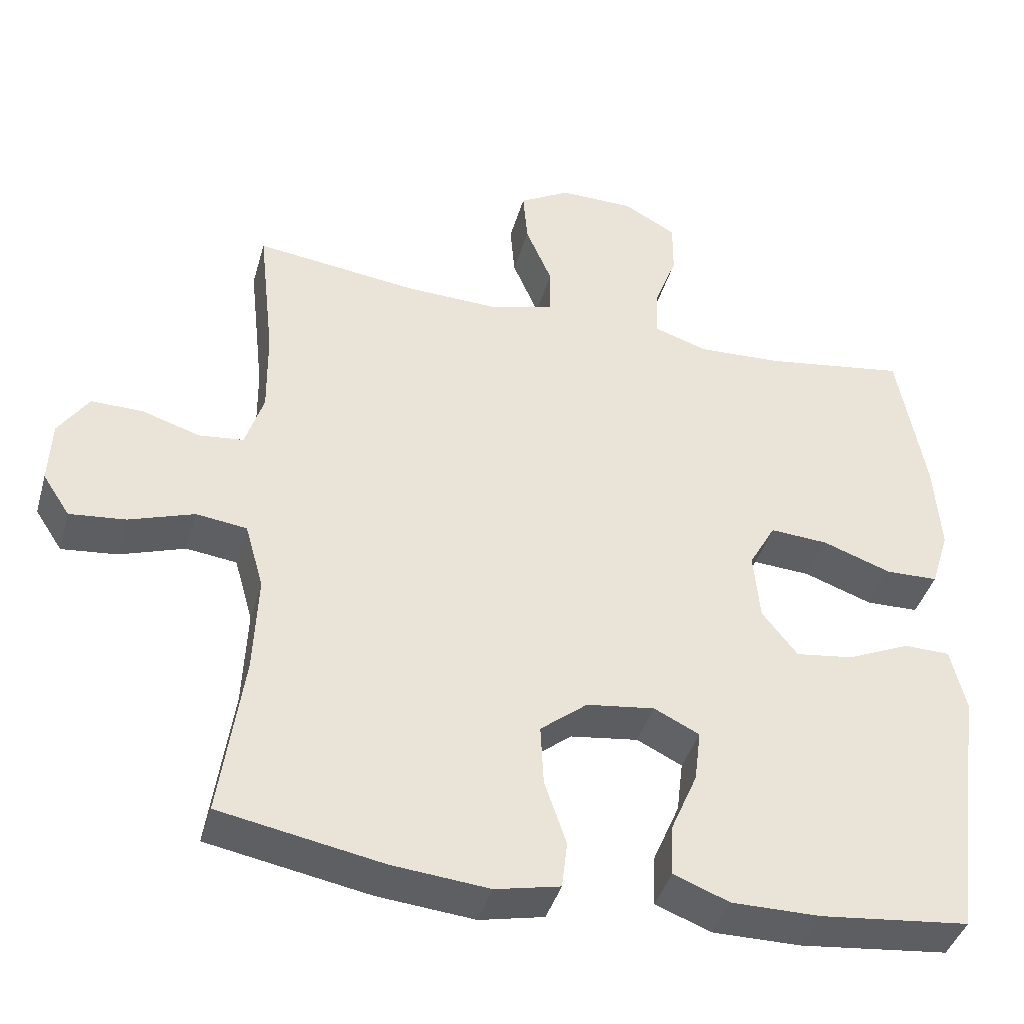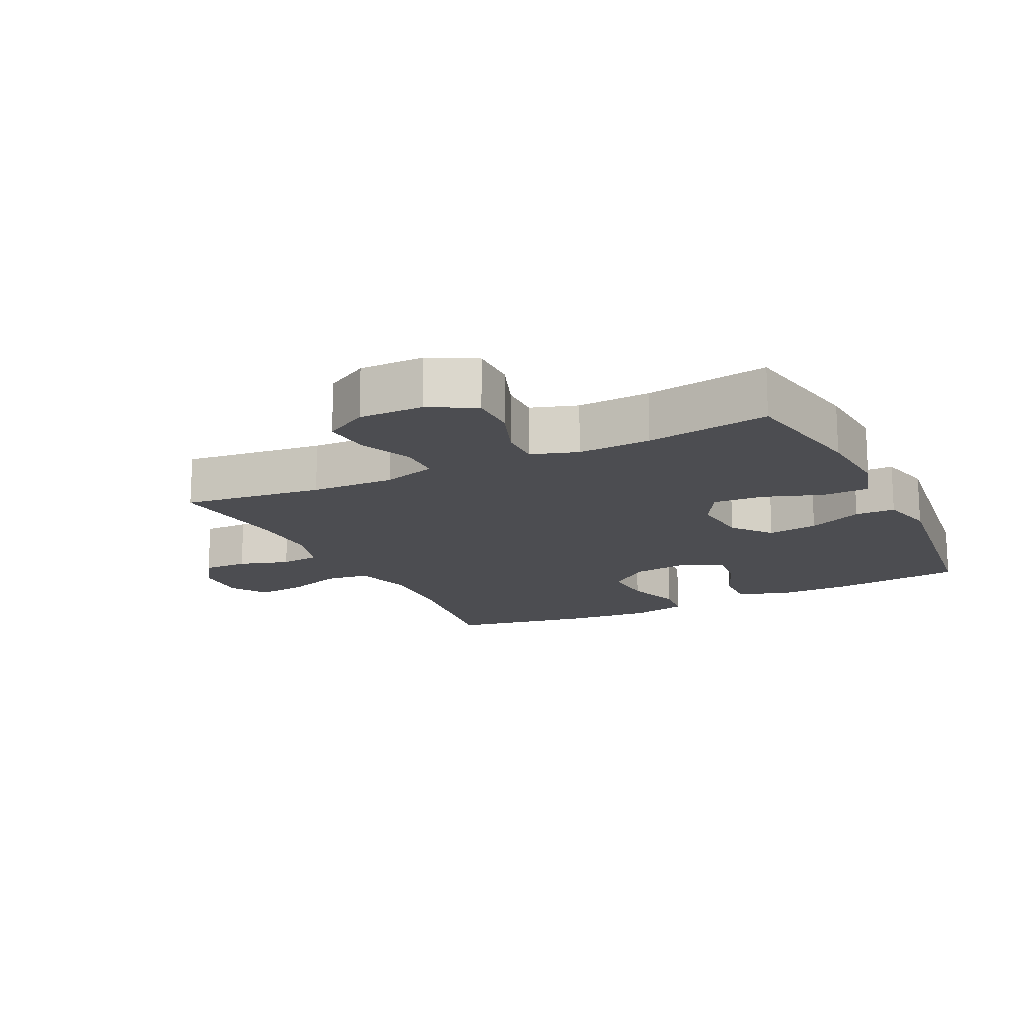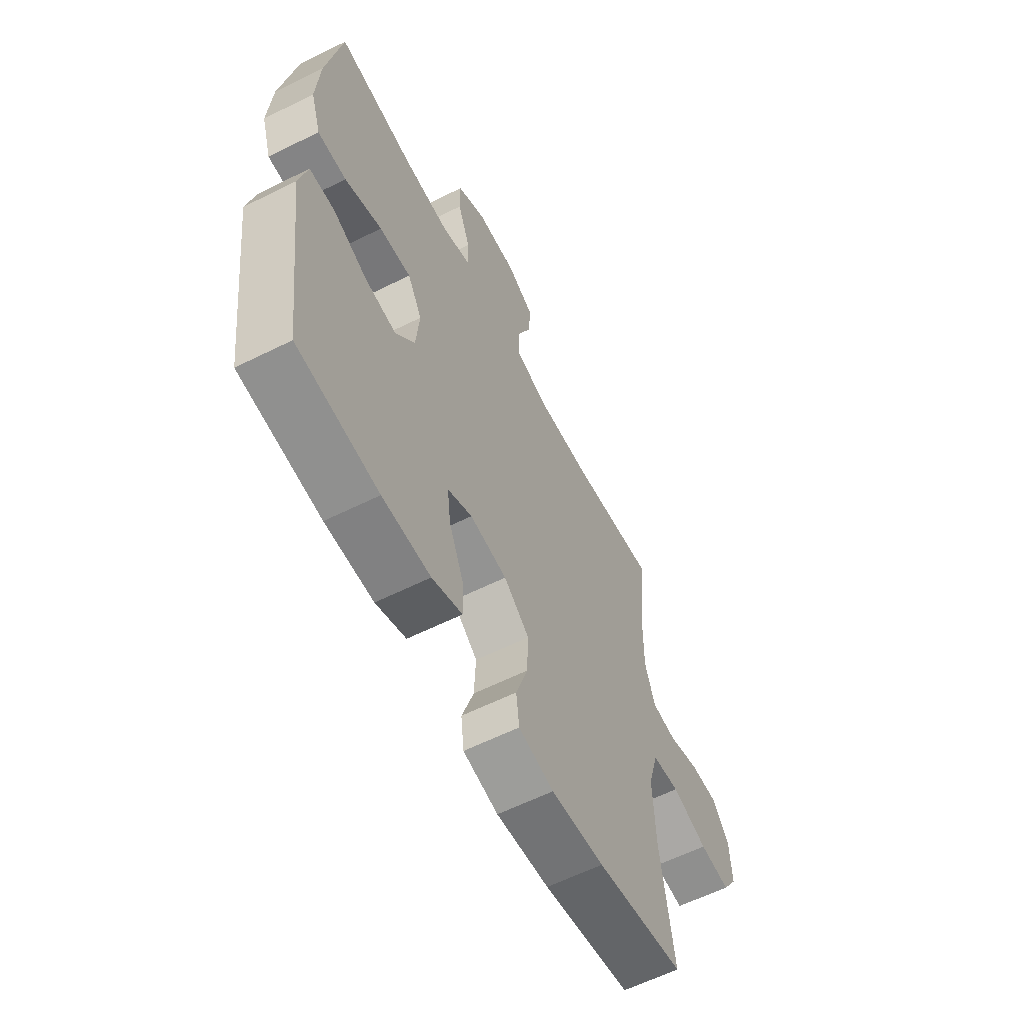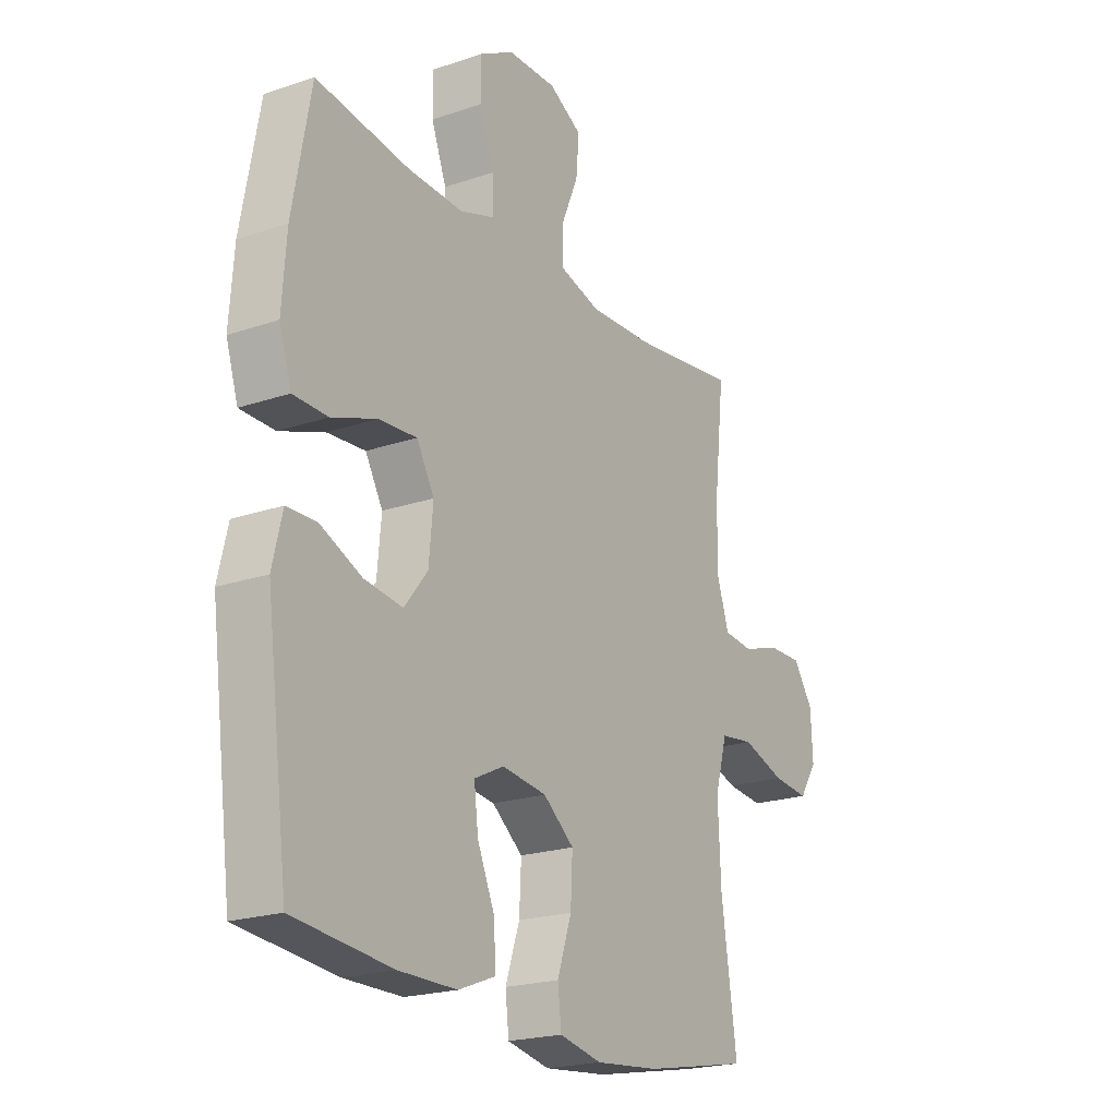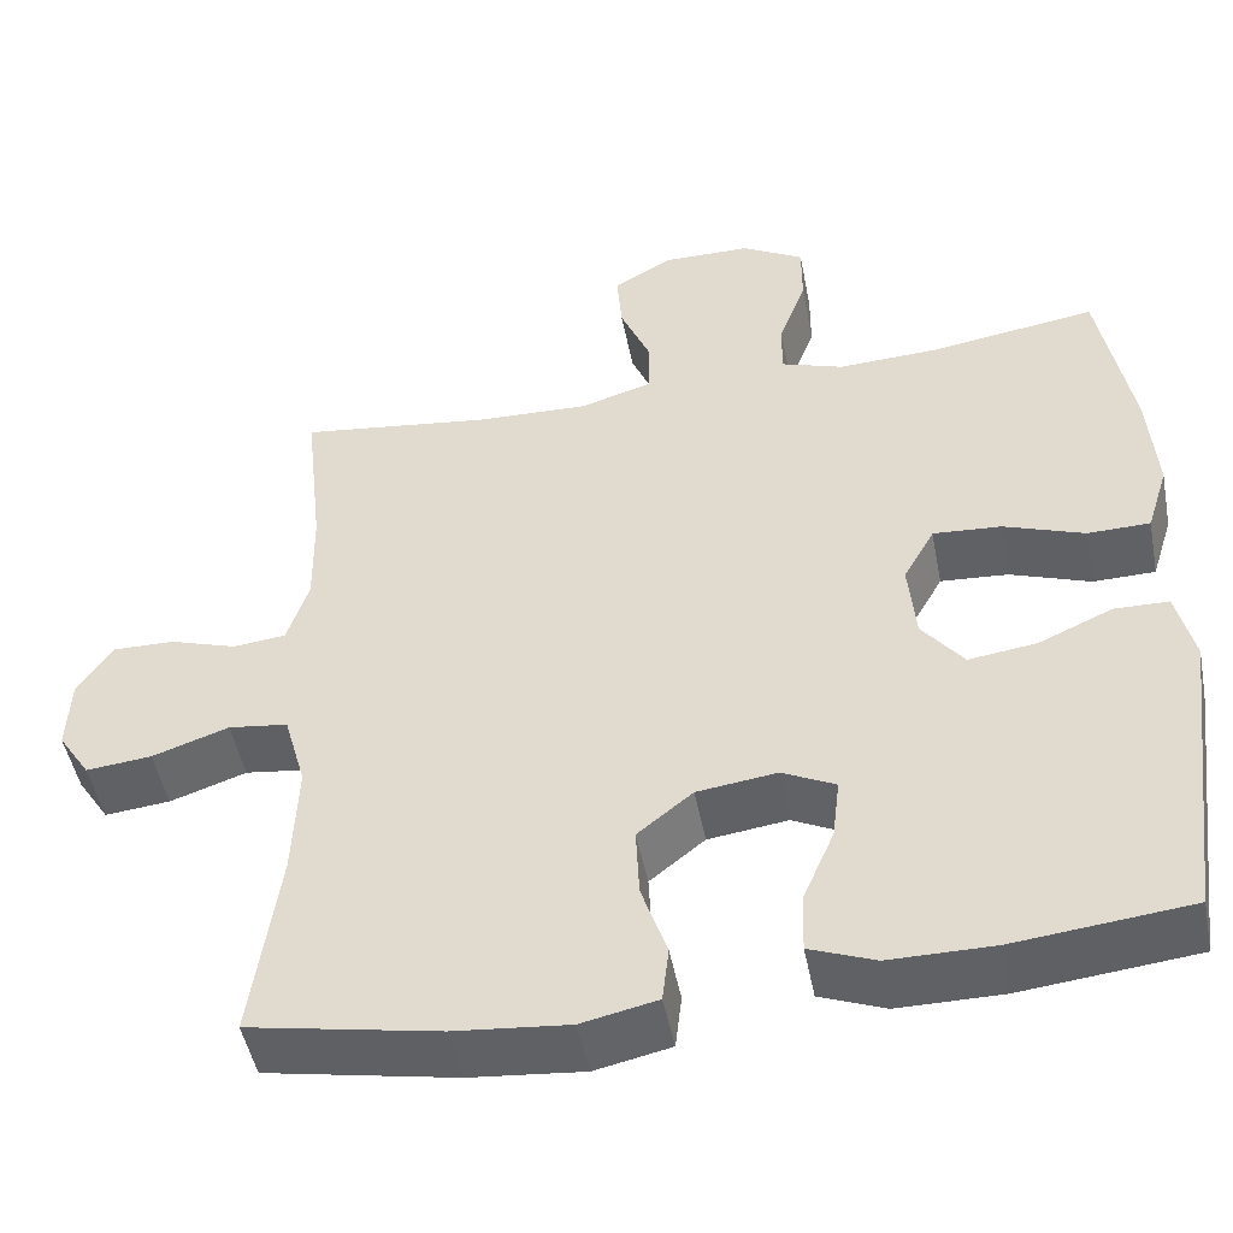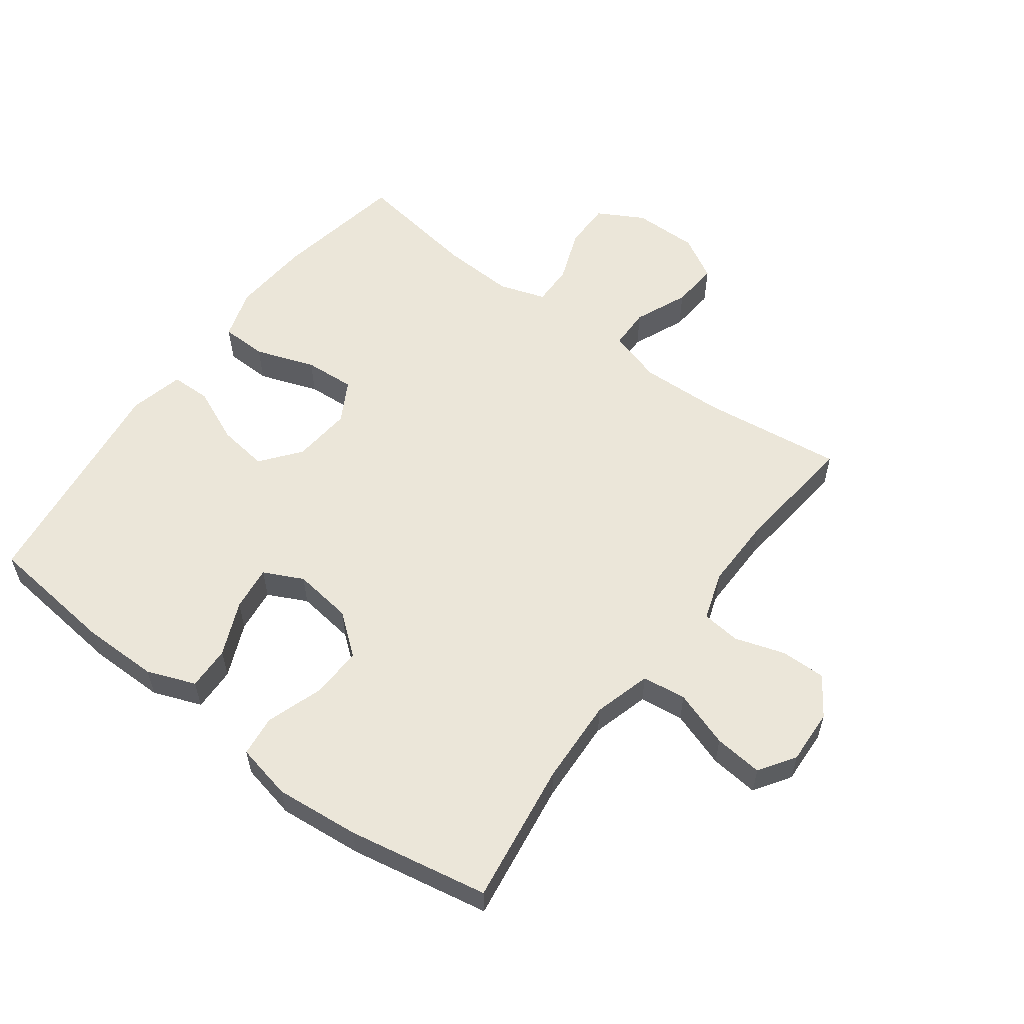
<metadata>
{"format":"obj","ext":"obj","renderer":"f3d","projection":"perspective","resolution":1024,"background":"white","views":[{"elev":-40.7,"azim":-15.5,"up":"+Z"},{"elev":-16.1,"azim":26.2,"up":"+Y"},{"elev":-60.5,"azim":117.0,"up":"+Z"},{"elev":-20.9,"azim":121.6,"up":"+Z"},{"elev":-48.3,"azim":11.0,"up":"+Z"},{"elev":57.6,"azim":-143.3,"up":"+Y"}]}
</metadata>
<code>
o path6742
v -0.4555 0.0375 0.2736
v -0.4542 0.0375 0.1561
v -0.4797 0.0375 0.07839
v -0.5416 0.0375 0.07175
v -0.6214 0.0375 0.09724
v -0.6933 0.0375 0.09829
v -0.7351 0.0375 0.037
v -0.7393 0.0375 -0.05003
v -0.7016 0.0375 -0.1075
v -0.6242 0.0375 -0.09979
v -0.5339 0.0375 -0.06942
v -0.4638 0.0375 -0.07858
v -0.4381 0.0375 -0.1697
v -0.4444 0.0375 -0.3061
v -0.4771 0.0375 -0.5326
v -0.2528 0.0375 -0.5746
v -0.1181 0.0375 -0.5876
v -0.02881 0.0375 -0.5685
v -0.02113 0.0375 -0.5037
v -0.05123 0.0375 -0.4144
v -0.0553 0.0375 -0.331
v 0.009718 0.0375 -0.2791
v 0.1039 0.0375 -0.2669
v 0.1666 0.0375 -0.2976
v 0.1579 0.0375 -0.369
v 0.1207 0.0375 -0.4554
v 0.1186 0.0375 -0.525
v 0.1958 0.0375 -0.5548
v 0.3182 0.0375 -0.5547
v 0.5249 0.0375 -0.5326
v 0.5717 0.0375 -0.1699
v 0.5511 0.0375 -0.08297
v 0.487 0.0375 -0.08174
v 0.4003 0.0375 -0.12
v 0.3198 0.0375 -0.1309
v 0.2707 0.0375 -0.06876
v 0.262 0.0375 0.02584
v 0.2987 0.0375 0.09095
v 0.3791 0.0375 0.08546
v 0.4739 0.0375 0.0518
v 0.5471 0.0375 0.05328
v 0.5724 0.0375 0.1337
v 0.5633 0.0375 0.2589
v 0.5249 0.0375 0.4691
v 0.3281 0.0375 0.4398
v 0.2114 0.0375 0.4346
v 0.1375 0.0375 0.459
v 0.1385 0.0375 0.5242
v 0.1704 0.0375 0.609
v 0.1707 0.0375 0.6839
v 0.09765 0.0375 0.7245
v -0.005712 0.0375 0.7254
v -0.07536 0.0375 0.6862
v -0.06918 0.0375 0.6117
v -0.03287 0.0375 0.5266
v -0.03407 0.0375 0.4608
v -0.1196 0.0375 0.4358
v -0.253 0.0375 0.4405
v -0.4771 0.0375 0.4691
v -0.4555 -0.0375 0.2736
v -0.4542 -0.0375 0.1561
v -0.4797 -0.0375 0.07839
v -0.5416 -0.0375 0.07175
v -0.6214 -0.0375 0.09724
v -0.6933 -0.0375 0.09829
v -0.7351 -0.0375 0.037
v -0.7393 -0.0375 -0.05003
v -0.7016 -0.0375 -0.1075
v -0.6242 -0.0375 -0.09979
v -0.5339 -0.0375 -0.06942
v -0.4638 -0.0375 -0.07858
v -0.4381 -0.0375 -0.1697
v -0.4444 -0.0375 -0.3061
v -0.4771 -0.0375 -0.5326
v -0.2528 -0.0375 -0.5746
v -0.1181 -0.0375 -0.5876
v -0.02881 -0.0375 -0.5685
v -0.02113 -0.0375 -0.5037
v -0.05123 -0.0375 -0.4144
v -0.0553 -0.0375 -0.331
v 0.009718 -0.0375 -0.2791
v 0.1039 -0.0375 -0.2669
v 0.1666 -0.0375 -0.2976
v 0.1579 -0.0375 -0.369
v 0.1207 -0.0375 -0.4554
v 0.1186 -0.0375 -0.525
v 0.1958 -0.0375 -0.5548
v 0.3182 -0.0375 -0.5547
v 0.5249 -0.0375 -0.5326
v 0.5717 -0.0375 -0.1699
v 0.5511 -0.0375 -0.08297
v 0.487 -0.0375 -0.08174
v 0.4003 -0.0375 -0.12
v 0.3198 -0.0375 -0.1309
v 0.2707 -0.0375 -0.06876
v 0.262 -0.0375 0.02584
v 0.2987 -0.0375 0.09095
v 0.3791 -0.0375 0.08546
v 0.4739 -0.0375 0.0518
v 0.5471 -0.0375 0.05328
v 0.5724 -0.0375 0.1337
v 0.5633 -0.0375 0.2589
v 0.5249 -0.0375 0.4691
v 0.3281 -0.0375 0.4398
v 0.2114 -0.0375 0.4346
v 0.1375 -0.0375 0.459
v 0.1385 -0.0375 0.5242
v 0.1704 -0.0375 0.609
v 0.1707 -0.0375 0.6839
v 0.09765 -0.0375 0.7245
v -0.005712 -0.0375 0.7254
v -0.07536 -0.0375 0.6862
v -0.06918 -0.0375 0.6117
v -0.03287 -0.0375 0.5266
v -0.03407 -0.0375 0.4608
v -0.1196 -0.0375 0.4358
v -0.253 -0.0375 0.4405
v -0.4771 -0.0375 0.4691
v 0.09765 0.0375 0.7245
v -0.005712 0.0375 0.7254
v -0.07536 0.0375 0.6862
v -0.07536 0.0375 0.6862
v 0.1707 0.0375 0.6839
v 0.1707 0.0375 0.6839
v -0.06918 0.0375 0.6117
v 0.1704 0.0375 0.609
v -0.03287 0.0375 0.5266
v 0.1385 0.0375 0.5242
v -0.03407 0.0375 0.4608
v -0.03407 0.0375 0.4608
v 0.1375 0.0375 0.459
v 0.1375 0.0375 0.459
v -0.1196 0.0375 0.4358
v 0.2114 0.0375 0.4346
v -0.253 0.0375 0.4405
v -0.4771 0.0375 0.4691
v -0.4771 0.0375 0.4691
v 0.5249 0.0375 0.4691
v 0.5249 0.0375 0.4691
v 0.3281 0.0375 0.4398
v -0.4555 0.0375 0.2736
v 0.5633 0.0375 0.2589
v -0.4542 0.0375 0.1561
v 0.5724 0.0375 0.1337
v -0.4797 0.0375 0.07839
v -0.4797 0.0375 0.07839
v 0.5471 0.0375 0.05328
v 0.5471 0.0375 0.05328
v 0.2987 0.0375 0.09095
v 0.2987 0.0375 0.09095
v 0.3791 0.0375 0.08546
v -0.6214 0.0375 0.09724
v -0.6933 0.0375 0.09829
v -0.7351 0.0375 0.037
v -0.5416 0.0375 0.07175
v 0.262 0.0375 0.02584
v 0.4739 0.0375 0.0518
v -0.7393 0.0375 -0.05003
v 0.2707 0.0375 -0.06876
v -0.7016 0.0375 -0.1075
v -0.7016 0.0375 -0.1075
v 0.3198 0.0375 -0.1309
v -0.5339 0.0375 -0.06942
v -0.4638 0.0375 -0.07858
v -0.4638 0.0375 -0.07858
v -0.6242 0.0375 -0.09979
v -0.4381 0.0375 -0.1697
v 0.5511 0.0375 -0.08297
v 0.5511 0.0375 -0.08297
v 0.487 0.0375 -0.08174
v 0.4003 0.0375 -0.12
v 0.5717 0.0375 -0.1699
v -0.4444 0.0375 -0.3061
v 0.1039 0.0375 -0.2669
v 0.1666 0.0375 -0.2976
v 0.1666 0.0375 -0.2976
v 0.009718 0.0375 -0.2791
v -0.0553 0.0375 -0.331
v 0.1579 0.0375 -0.369
v -0.05123 0.0375 -0.4144
v 0.1207 0.0375 -0.4554
v -0.02113 0.0375 -0.5037
v 0.5249 0.0375 -0.5326
v 0.5249 0.0375 -0.5326
v 0.1186 0.0375 -0.525
v 0.1186 0.0375 -0.525
v -0.02881 0.0375 -0.5685
v -0.02881 0.0375 -0.5685
v -0.4771 0.0375 -0.5326
v -0.4771 0.0375 -0.5326
v 0.1958 0.0375 -0.5548
v 0.3182 0.0375 -0.5547
v -0.2528 0.0375 -0.5746
v -0.1181 0.0375 -0.5876
v 0.09765 -0.0375 0.7245
v -0.005712 -0.0375 0.7254
v -0.07536 -0.0375 0.6862
v -0.07536 -0.0375 0.6862
v 0.1707 -0.0375 0.6839
v 0.1707 -0.0375 0.6839
v -0.06918 -0.0375 0.6117
v 0.1704 -0.0375 0.609
v -0.03287 -0.0375 0.5266
v 0.1385 -0.0375 0.5242
v -0.03407 -0.0375 0.4608
v -0.03407 -0.0375 0.4608
v 0.1375 -0.0375 0.459
v 0.1375 -0.0375 0.459
v -0.1196 -0.0375 0.4358
v 0.2114 -0.0375 0.4346
v -0.253 -0.0375 0.4405
v -0.4771 -0.0375 0.4691
v -0.4771 -0.0375 0.4691
v 0.5249 -0.0375 0.4691
v 0.5249 -0.0375 0.4691
v 0.3281 -0.0375 0.4398
v -0.4555 -0.0375 0.2736
v 0.5633 -0.0375 0.2589
v -0.4542 -0.0375 0.1561
v 0.5724 -0.0375 0.1337
v -0.4797 -0.0375 0.07839
v -0.4797 -0.0375 0.07839
v 0.5471 -0.0375 0.05328
v 0.5471 -0.0375 0.05328
v 0.2987 -0.0375 0.09095
v 0.2987 -0.0375 0.09095
v 0.3791 -0.0375 0.08546
v -0.6214 -0.0375 0.09724
v -0.6933 -0.0375 0.09829
v -0.7351 -0.0375 0.037
v -0.5416 -0.0375 0.07175
v 0.262 -0.0375 0.02584
v 0.4739 -0.0375 0.0518
v -0.7393 -0.0375 -0.05003
v 0.2707 -0.0375 -0.06876
v -0.7016 -0.0375 -0.1075
v -0.7016 -0.0375 -0.1075
v 0.3198 -0.0375 -0.1309
v -0.5339 -0.0375 -0.06942
v -0.4638 -0.0375 -0.07858
v -0.4638 -0.0375 -0.07858
v -0.6242 -0.0375 -0.09979
v -0.4381 -0.0375 -0.1697
v 0.5511 -0.0375 -0.08297
v 0.5511 -0.0375 -0.08297
v 0.487 -0.0375 -0.08174
v 0.4003 -0.0375 -0.12
v 0.5717 -0.0375 -0.1699
v -0.4444 -0.0375 -0.3061
v 0.1039 -0.0375 -0.2669
v 0.1666 -0.0375 -0.2976
v 0.1666 -0.0375 -0.2976
v 0.009718 -0.0375 -0.2791
v -0.0553 -0.0375 -0.331
v 0.1579 -0.0375 -0.369
v -0.05123 -0.0375 -0.4144
v 0.1207 -0.0375 -0.4554
v -0.02113 -0.0375 -0.5037
v 0.5249 -0.0375 -0.5326
v 0.5249 -0.0375 -0.5326
v 0.1186 -0.0375 -0.525
v 0.1186 -0.0375 -0.525
v -0.02881 -0.0375 -0.5685
v -0.02881 -0.0375 -0.5685
v -0.4771 -0.0375 -0.5326
v -0.4771 -0.0375 -0.5326
v 0.1958 -0.0375 -0.5548
v 0.3182 -0.0375 -0.5547
v -0.2528 -0.0375 -0.5746
v -0.1181 -0.0375 -0.5876
f 232 225 205
f 240 221 239
f 263 258 270
f 250 235 232
f 203 202 201
f 219 209 211
f 235 251 238
f 233 220 227
f 216 227 218
f 221 231 239
f 209 232 205
f 253 219 240
f 270 256 269
f 248 247 259
f 250 232 253
f 251 235 250
f 219 232 209
f 243 253 240
f 242 230 234
f 239 231 242
f 230 228 229
f 217 211 212
f 202 203 204
f 201 196 197
f 247 248 246
f 210 225 216
f 269 256 254
f 223 220 233
f 201 202 195
f 219 211 217
f 207 225 210
f 218 227 220
f 227 216 225
f 216 218 214
f 259 247 268
f 205 207 203
f 225 207 205
f 201 195 196
f 257 267 255
f 267 268 255
f 255 268 251
f 242 234 236
f 244 246 248
f 268 238 251
f 240 219 221
f 247 238 268
f 195 202 199
f 203 207 204
f 231 228 242
f 253 232 219
f 249 254 243
f 269 254 249
f 261 267 257
f 269 249 265
f 254 253 243
f 242 228 230
f 258 256 270
f 51 52 111 110
f 52 122 198 111
f 124 51 110 200
f 53 54 113 112
f 49 50 109 108
f 54 55 114 113
f 48 49 108 107
f 55 130 206 114
f 132 48 107 208
f 56 57 116 115
f 46 47 106 105
f 58 137 213 117
f 139 45 104 215
f 57 58 117 116
f 45 46 105 104
f 59 1 60 118
f 43 44 103 102
f 1 2 61 60
f 42 43 102 101
f 2 146 222 61
f 148 42 101 224
f 150 39 98 226
f 5 6 65 64
f 6 7 66 65
f 4 5 64 63
f 37 38 97 96
f 40 41 100 99
f 39 40 99 98
f 3 4 63 62
f 7 8 67 66
f 36 37 96 95
f 8 161 237 67
f 35 36 95 94
f 11 165 241 70
f 10 11 70 69
f 9 10 69 68
f 12 13 72 71
f 169 33 92 245
f 33 34 93 92
f 31 32 91 90
f 34 35 94 93
f 13 14 73 72
f 23 176 252 82
f 22 23 82 81
f 21 22 81 80
f 24 25 84 83
f 20 21 80 79
f 25 26 85 84
f 19 20 79 78
f 184 31 90 260
f 26 186 262 85
f 188 19 78 264
f 14 190 266 73
f 27 28 87 86
f 29 30 89 88
f 28 29 88 87
f 15 16 75 74
f 17 18 77 76
f 16 17 76 75
f 156 129 149
f 164 163 145
f 187 194 182
f 174 156 159
f 127 125 126
f 143 135 133
f 159 162 175
f 157 151 144
f 140 142 151
f 145 163 155
f 133 129 156
f 177 164 143
f 194 193 180
f 172 183 171
f 174 177 156
f 175 174 159
f 143 133 156
f 167 164 177
f 166 158 154
f 163 166 155
f 154 153 152
f 141 136 135
f 126 128 127
f 125 121 120
f 171 170 172
f 134 140 149
f 193 178 180
f 147 157 144
f 125 119 126
f 143 141 135
f 131 134 149
f 142 144 151
f 151 149 140
f 140 138 142
f 183 192 171
f 129 127 131
f 149 129 131
f 125 120 119
f 181 179 191
f 191 179 192
f 179 175 192
f 166 160 158
f 168 172 170
f 192 175 162
f 164 145 143
f 171 192 162
f 119 123 126
f 127 128 131
f 155 166 152
f 177 143 156
f 173 167 178
f 193 173 178
f 185 181 191
f 193 189 173
f 178 167 177
f 166 154 152
f 182 194 180

</code>
